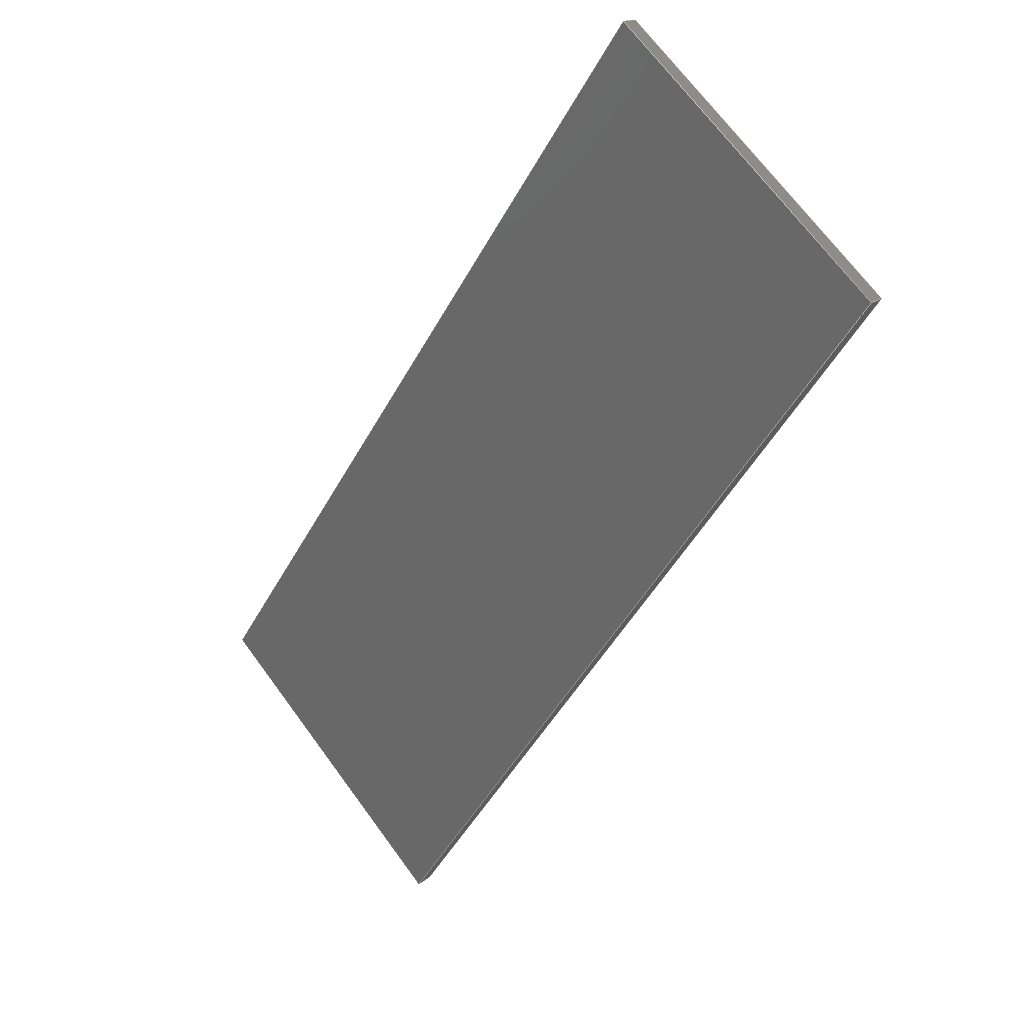
<metadata>
{"format":"step","ext":"step","renderer":"f3d","projection":"perspective","resolution":1024,"background":"white","views":[{"elev":70.3,"azim":143.5,"up":"+Z"}]}
</metadata>
<code>
ISO-10303-21;
DATA;
#1 = APPLICATION_PROTOCOL_DEFINITION('committee draft',
  'automotive_design',1997,#2);
#2 = APPLICATION_CONTEXT(
  'core data for automotive mechanical design processes');
#3 = SHAPE_DEFINITION_REPRESENTATION(#4,#10);
#4 = PRODUCT_DEFINITION_SHAPE('','',#5);
#5 = PRODUCT_DEFINITION('design','',#6,#9);
#6 = PRODUCT_DEFINITION_FORMATION('','',#7);
#7 = PRODUCT('Open CASCADE STEP translator 7.1 12',
  'Open CASCADE STEP translator 7.1 12','',(#8));
#8 = MECHANICAL_CONTEXT('',#2,'mechanical');
#9 = PRODUCT_DEFINITION_CONTEXT('part definition',#2,'design');
#10 = ADVANCED_BREP_SHAPE_REPRESENTATION('',(#11,#15),#321);
#11 = AXIS2_PLACEMENT_3D('',#12,#13,#14);
#12 = CARTESIAN_POINT('',(0,0,0));
#13 = DIRECTION('',(0,0,1));
#14 = DIRECTION('',(1,0,-0));
#15 = MANIFOLD_SOLID_BREP('',#16);
#16 = CLOSED_SHELL('',(#17,#129,#199,#244,#289,#314));
#17 = ADVANCED_FACE('',(#18),#32,.T.);
#18 = FACE_BOUND('',#19,.T.);
#19 = EDGE_LOOP('',(#20,#53,#79,#105));
#20 = ORIENTED_EDGE('',*,*,#21,.F.);
#21 = EDGE_CURVE('',#22,#24,#26,.T.);
#22 = VERTEX_POINT('',#23);
#23 = CARTESIAN_POINT('',(1.263e+04,639.9,
    2940));
#24 = VERTEX_POINT('',#25);
#25 = CARTESIAN_POINT('',(1.263e+04,0,2940));
#26 = SURFACE_CURVE('',#27,(#31,#42),.PCURVE_S1);
#27 = LINE('',#28,#29);
#28 = CARTESIAN_POINT('',(1.263e+04,-23.12,
    2940));
#29 = VECTOR('',#30,1);
#30 = DIRECTION('',(0,-1,0));
#31 = PCURVE('',#32,#37);
#32 = PLANE('',#33);
#33 = AXIS2_PLACEMENT_3D('',#34,#35,#36);
#34 = CARTESIAN_POINT('',(1.046e+04,0,6463));
#35 = DIRECTION('',(0.8506,0,0.5257));
#36 = DIRECTION('',(0,-1,0));
#37 = DEFINITIONAL_REPRESENTATION('',(#38),#41);
#38 = B_SPLINE_CURVE_WITH_KNOTS('',1,(#39,#40),.UNSPECIFIED.,.F.,.F.,(2,
    2),(-780.2,616.3),.PIECEWISE_BEZIER_KNOTS.);
#39 = CARTESIAN_POINT('',(-757.1,4142));
#40 = CARTESIAN_POINT('',(639.4,4142));
#41 = ( GEOMETRIC_REPRESENTATION_CONTEXT(2) 
PARAMETRIC_REPRESENTATION_CONTEXT() REPRESENTATION_CONTEXT('2D SPACE',''
  ) );
#42 = PCURVE('',#43,#48);
#43 = PLANE('',#44);
#44 = AXIS2_PLACEMENT_3D('',#45,#46,#47);
#45 = CARTESIAN_POINT('',(-9677,-46.24,
    -7919));
#46 = DIRECTION('',(0.4376,0,-0.8992));
#47 = DIRECTION('',(0,-1,0));
#48 = DEFINITIONAL_REPRESENTATION('',(#49),#52);
#49 = B_SPLINE_CURVE_WITH_KNOTS('',1,(#50,#51),.UNSPECIFIED.,.F.,.F.,(2,
    2),(-780.2,616.3),.PIECEWISE_BEZIER_KNOTS.);
#50 = CARTESIAN_POINT('',(-803.3,-2.481e+04));
#51 = CARTESIAN_POINT('',(593.1,-2.481e+04));
#52 = ( GEOMETRIC_REPRESENTATION_CONTEXT(2) 
PARAMETRIC_REPRESENTATION_CONTEXT() REPRESENTATION_CONTEXT('2D SPACE',''
  ) );
#53 = ORIENTED_EDGE('',*,*,#54,.T.);
#54 = EDGE_CURVE('',#22,#55,#57,.T.);
#55 = VERTEX_POINT('',#56);
#56 = CARTESIAN_POINT('',(1.172e+04,586.4,
    4427));
#57 = SURFACE_CURVE('',#58,(#62,#68),.PCURVE_S1);
#58 = LINE('',#59,#60);
#59 = CARTESIAN_POINT('',(1.045e+04,512.6,
    6477));
#60 = VECTOR('',#61,1);
#61 = DIRECTION('',(-0.5255,-0.03061,0.8502));
#62 = PCURVE('',#32,#63);
#63 = DEFINITIONAL_REPRESENTATION('',(#64),#67);
#64 = B_SPLINE_CURVE_WITH_KNOTS('',1,(#65,#66),.UNSPECIFIED.,.F.,.F.,(2,
    2),(-1.201e+07,1.201e+07),
  .PIECEWISE_BEZIER_KNOTS.);
#65 = CARTESIAN_POINT('',(-3.68e+05,1.2e+07));
#66 = CARTESIAN_POINT('',(3.669e+05,-1.2e+07));
#67 = ( GEOMETRIC_REPRESENTATION_CONTEXT(2) 
PARAMETRIC_REPRESENTATION_CONTEXT() REPRESENTATION_CONTEXT('2D SPACE',''
  ) );
#68 = PCURVE('',#69,#74);
#69 = PLANE('',#70);
#70 = AXIS2_PLACEMENT_3D('',#71,#72,#73);
#71 = CARTESIAN_POINT('',(5.571,-95.64,0));
#72 = DIRECTION('',(0.05814,-0.9983,0));
#73 = DIRECTION('',(0,0,-1));
#74 = DEFINITIONAL_REPRESENTATION('',(#75),#78);
#75 = B_SPLINE_CURVE_WITH_KNOTS('',1,(#76,#77),.UNSPECIFIED.,.F.,.F.,(2,
    2),(-1.201e+07,1.201e+07),
  .PIECEWISE_BEZIER_KNOTS.);
#76 = CARTESIAN_POINT('',(1.02e+07,6.33e+06));
#77 = CARTESIAN_POINT('',(-1.021e+07,-6.309e+06));
#78 = ( GEOMETRIC_REPRESENTATION_CONTEXT(2) 
PARAMETRIC_REPRESENTATION_CONTEXT() REPRESENTATION_CONTEXT('2D SPACE',''
  ) );
#79 = ORIENTED_EDGE('',*,*,#80,.T.);
#80 = EDGE_CURVE('',#55,#81,#83,.T.);
#81 = VERTEX_POINT('',#82);
#82 = CARTESIAN_POINT('',(1.172e+04,0,4427));
#83 = SURFACE_CURVE('',#84,(#88,#94),.PCURVE_S1);
#84 = LINE('',#85,#86);
#85 = CARTESIAN_POINT('',(1.172e+04,-10.1,
    4427));
#86 = VECTOR('',#87,1);
#87 = DIRECTION('',(0,-1,0));
#88 = PCURVE('',#32,#89);
#89 = DEFINITIONAL_REPRESENTATION('',(#90),#93);
#90 = B_SPLINE_CURVE_WITH_KNOTS('',1,(#91,#92),.UNSPECIFIED.,.F.,.F.,(2,
    2),(-767.2,629.3),.PIECEWISE_BEZIER_KNOTS.);
#91 = CARTESIAN_POINT('',(-757.1,2394));
#92 = CARTESIAN_POINT('',(639.4,2394));
#93 = ( GEOMETRIC_REPRESENTATION_CONTEXT(2) 
PARAMETRIC_REPRESENTATION_CONTEXT() REPRESENTATION_CONTEXT('2D SPACE',''
  ) );
#94 = PCURVE('',#95,#100);
#95 = PLANE('',#96);
#96 = AXIS2_PLACEMENT_3D('',#97,#98,#99);
#97 = CARTESIAN_POINT('',(-6932,-20.2,
    -9874));
#98 = DIRECTION('',(0.6085,0,-0.7935));
#99 = DIRECTION('',(0,-1,0));
#100 = DEFINITIONAL_REPRESENTATION('',(#101),#104);
#101 = B_SPLINE_CURVE_WITH_KNOTS('',1,(#102,#103),.UNSPECIFIED.,.F.,.F.,
  (2,2),(-767.2,629.3),.PIECEWISE_BEZIER_KNOTS.);
#102 = CARTESIAN_POINT('',(-777.3,-2.35e+04));
#103 = CARTESIAN_POINT('',(619.2,-2.35e+04));
#104 = ( GEOMETRIC_REPRESENTATION_CONTEXT(2) 
PARAMETRIC_REPRESENTATION_CONTEXT() REPRESENTATION_CONTEXT('2D SPACE',''
  ) );
#105 = ORIENTED_EDGE('',*,*,#106,.T.);
#106 = EDGE_CURVE('',#81,#24,#107,.T.);
#107 = SURFACE_CURVE('',#108,(#112,#118),.PCURVE_S1);
#108 = LINE('',#109,#110);
#109 = CARTESIAN_POINT('',(1.213e+04,0,3750));
#110 = VECTOR('',#111,1);
#111 = DIRECTION('',(0.5257,0,-0.8506));
#112 = PCURVE('',#32,#113);
#113 = DEFINITIONAL_REPRESENTATION('',(#114),#117);
#114 = B_SPLINE_CURVE_WITH_KNOTS('',1,(#115,#116),.UNSPECIFIED.,.F.,.F.,
  (2,2),(-970.5,1126),.PIECEWISE_BEZIER_KNOTS.);
#115 = CARTESIAN_POINT('',(0,2219));
#116 = CARTESIAN_POINT('',(0,4316));
#117 = ( GEOMETRIC_REPRESENTATION_CONTEXT(2) 
PARAMETRIC_REPRESENTATION_CONTEXT() REPRESENTATION_CONTEXT('2D SPACE',''
  ) );
#118 = PCURVE('',#119,#124);
#119 = PLANE('',#120);
#120 = AXIS2_PLACEMENT_3D('',#121,#122,#123);
#121 = CARTESIAN_POINT('',(0,0,-7500));
#122 = DIRECTION('',(0,-1,-0));
#123 = DIRECTION('',(1,0,0));
#124 = DEFINITIONAL_REPRESENTATION('',(#125),#128);
#125 = B_SPLINE_CURVE_WITH_KNOTS('',1,(#126,#127),.UNSPECIFIED.,.F.,.F.,
  (2,2),(-970.5,1126),.PIECEWISE_BEZIER_KNOTS.);
#126 = CARTESIAN_POINT('',(1.162e+04,1.208e+04));
#127 = CARTESIAN_POINT('',(1.273e+04,1.029e+04));
#128 = ( GEOMETRIC_REPRESENTATION_CONTEXT(2) 
PARAMETRIC_REPRESENTATION_CONTEXT() REPRESENTATION_CONTEXT('2D SPACE',''
  ) );
#129 = ADVANCED_FACE('',(#130),#43,.T.);
#130 = FACE_BOUND('',#131,.T.);
#131 = EDGE_LOOP('',(#132,#153,#179,#198));
#132 = ORIENTED_EDGE('',*,*,#133,.T.);
#133 = EDGE_CURVE('',#24,#134,#136,.T.);
#134 = VERTEX_POINT('',#135);
#135 = CARTESIAN_POINT('',(1.261e+04,0,2927));
#136 = SURFACE_CURVE('',#137,(#141,#147),.PCURVE_S1);
#137 = LINE('',#138,#139);
#138 = CARTESIAN_POINT('',(-5683,3.553e-15,
    -5975));
#139 = VECTOR('',#140,1);
#140 = DIRECTION('',(-0.8992,0,-0.4376));
#141 = PCURVE('',#43,#142);
#142 = DEFINITIONAL_REPRESENTATION('',(#143),#146);
#143 = B_SPLINE_CURVE_WITH_KNOTS('',1,(#144,#145),.UNSPECIFIED.,.F.,.F.,
  (2,2),(-2.037e+04,-2.034e+04),
  .PIECEWISE_BEZIER_KNOTS.);
#144 = CARTESIAN_POINT('',(-46.24,-2.482e+04));
#145 = CARTESIAN_POINT('',(-46.24,-2.478e+04));
#146 = ( GEOMETRIC_REPRESENTATION_CONTEXT(2) 
PARAMETRIC_REPRESENTATION_CONTEXT() REPRESENTATION_CONTEXT('2D SPACE',''
  ) );
#147 = PCURVE('',#119,#148);
#148 = DEFINITIONAL_REPRESENTATION('',(#149),#152);
#149 = B_SPLINE_CURVE_WITH_KNOTS('',1,(#150,#151),.UNSPECIFIED.,.F.,.F.,
  (2,2),(-2.037e+04,-2.034e+04),
  .PIECEWISE_BEZIER_KNOTS.);
#150 = CARTESIAN_POINT('',(1.264e+04,1.044e+04));
#151 = CARTESIAN_POINT('',(1.261e+04,1.043e+04));
#152 = ( GEOMETRIC_REPRESENTATION_CONTEXT(2) 
PARAMETRIC_REPRESENTATION_CONTEXT() REPRESENTATION_CONTEXT('2D SPACE',''
  ) );
#153 = ORIENTED_EDGE('',*,*,#154,.T.);
#154 = EDGE_CURVE('',#134,#155,#157,.T.);
#155 = VERTEX_POINT('',#156);
#156 = CARTESIAN_POINT('',(1.261e+04,638.4,
    2927));
#157 = SURFACE_CURVE('',#158,(#162,#168),.PCURVE_S1);
#158 = LINE('',#159,#160);
#159 = CARTESIAN_POINT('',(1.261e+04,-45.72,
    2927));
#160 = VECTOR('',#161,1);
#161 = DIRECTION('',(-0,1,0));
#162 = PCURVE('',#43,#163);
#163 = DEFINITIONAL_REPRESENTATION('',(#164),#167);
#164 = B_SPLINE_CURVE_WITH_KNOTS('',1,(#165,#166),.UNSPECIFIED.,.F.,.F.,
  (2,2),(-593.6,801.9),.PIECEWISE_BEZIER_KNOTS.);
#165 = CARTESIAN_POINT('',(593.1,-2.478e+04));
#166 = CARTESIAN_POINT('',(-802.5,-2.478e+04));
#167 = ( GEOMETRIC_REPRESENTATION_CONTEXT(2) 
PARAMETRIC_REPRESENTATION_CONTEXT() REPRESENTATION_CONTEXT('2D SPACE',''
  ) );
#168 = PCURVE('',#169,#174);
#169 = PLANE('',#170);
#170 = AXIS2_PLACEMENT_3D('',#171,#172,#173);
#171 = CARTESIAN_POINT('',(8710,-45.19,
    9233));
#172 = DIRECTION('',(0.8506,0,0.5257));
#173 = DIRECTION('',(0,-1,0));
#174 = DEFINITIONAL_REPRESENTATION('',(#175),#178);
#175 = B_SPLINE_CURVE_WITH_KNOTS('',1,(#176,#177),.UNSPECIFIED.,.F.,.F.,
  (2,2),(-593.6,801.9),.PIECEWISE_BEZIER_KNOTS.);
#176 = CARTESIAN_POINT('',(594.1,7413));
#177 = CARTESIAN_POINT('',(-801.4,7413));
#178 = ( GEOMETRIC_REPRESENTATION_CONTEXT(2) 
PARAMETRIC_REPRESENTATION_CONTEXT() REPRESENTATION_CONTEXT('2D SPACE',''
  ) );
#179 = ORIENTED_EDGE('',*,*,#180,.F.);
#180 = EDGE_CURVE('',#22,#155,#181,.T.);
#181 = SURFACE_CURVE('',#182,(#186,#192),.PCURVE_S1);
#182 = LINE('',#183,#184);
#183 = CARTESIAN_POINT('',(-4192,-340.1,
    -5250));
#184 = VECTOR('',#185,1);
#185 = DIRECTION('',(-0.8979,-0.0523,-0.437
    ));
#186 = PCURVE('',#43,#187);
#187 = DEFINITIONAL_REPRESENTATION('',(#188),#191);
#188 = B_SPLINE_CURVE_WITH_KNOTS('',1,(#189,#190),.UNSPECIFIED.,.F.,.F.,
  (2,2),(-1.894e+04,-1.732e+04),
  .PIECEWISE_BEZIER_KNOTS.);
#189 = CARTESIAN_POINT('',(-696.7,-2.502e+04));
#190 = CARTESIAN_POINT('',(-612,-2.34e+04));
#191 = ( GEOMETRIC_REPRESENTATION_CONTEXT(2) 
PARAMETRIC_REPRESENTATION_CONTEXT() REPRESENTATION_CONTEXT('2D SPACE',''
  ) );
#192 = PCURVE('',#69,#193);
#193 = DEFINITIONAL_REPRESENTATION('',(#194),#197);
#194 = B_SPLINE_CURVE_WITH_KNOTS('',1,(#195,#196),.UNSPECIFIED.,.F.,.F.,
  (2,2),(-1.894e+04,-1.732e+04),
  .PIECEWISE_BEZIER_KNOTS.);
#195 = CARTESIAN_POINT('',(-3028,1.283e+04));
#196 = CARTESIAN_POINT('',(-2320,1.137e+04));
#197 = ( GEOMETRIC_REPRESENTATION_CONTEXT(2) 
PARAMETRIC_REPRESENTATION_CONTEXT() REPRESENTATION_CONTEXT('2D SPACE',''
  ) );
#198 = ORIENTED_EDGE('',*,*,#21,.T.);
#199 = ADVANCED_FACE('',(#200),#119,.T.);
#200 = FACE_BOUND('',#201,.T.);
#201 = EDGE_LOOP('',(#202,#203,#224,#243));
#202 = ORIENTED_EDGE('',*,*,#106,.F.);
#203 = ORIENTED_EDGE('',*,*,#204,.T.);
#204 = EDGE_CURVE('',#81,#205,#207,.T.);
#205 = VERTEX_POINT('',#206);
#206 = CARTESIAN_POINT('',(1.169e+04,0,4408));
#207 = SURFACE_CURVE('',#208,(#212,#218),.PCURVE_S1);
#208 = LINE('',#209,#210);
#209 = CARTESIAN_POINT('',(-4176,1.776e-15,
    -7761));
#210 = VECTOR('',#211,1);
#211 = DIRECTION('',(-0.7935,0,-0.6085));
#212 = PCURVE('',#119,#213);
#213 = DEFINITIONAL_REPRESENTATION('',(#214),#217);
#214 = B_SPLINE_CURVE_WITH_KNOTS('',1,(#215,#216),.UNSPECIFIED.,.F.,.F.,
  (2,2),(-2.003e+04,-1.999e+04),
  .PIECEWISE_BEZIER_KNOTS.);
#215 = CARTESIAN_POINT('',(1.172e+04,1.193e+04));
#216 = CARTESIAN_POINT('',(1.169e+04,1.191e+04));
#217 = ( GEOMETRIC_REPRESENTATION_CONTEXT(2) 
PARAMETRIC_REPRESENTATION_CONTEXT() REPRESENTATION_CONTEXT('2D SPACE',''
  ) );
#218 = PCURVE('',#95,#219);
#219 = DEFINITIONAL_REPRESENTATION('',(#220),#223);
#220 = B_SPLINE_CURVE_WITH_KNOTS('',1,(#221,#222),.UNSPECIFIED.,.F.,.F.,
  (2,2),(-2.003e+04,-1.999e+04),
  .PIECEWISE_BEZIER_KNOTS.);
#221 = CARTESIAN_POINT('',(-20.2,-2.35e+04));
#222 = CARTESIAN_POINT('',(-20.2,-2.347e+04));
#223 = ( GEOMETRIC_REPRESENTATION_CONTEXT(2) 
PARAMETRIC_REPRESENTATION_CONTEXT() REPRESENTATION_CONTEXT('2D SPACE',''
  ) );
#224 = ORIENTED_EDGE('',*,*,#225,.T.);
#225 = EDGE_CURVE('',#205,#134,#226,.T.);
#226 = SURFACE_CURVE('',#227,(#231,#237),.PCURVE_S1);
#227 = LINE('',#228,#229);
#228 = CARTESIAN_POINT('',(1.125e+04,0,5127));
#229 = VECTOR('',#230,1);
#230 = DIRECTION('',(0.5257,0,-0.8506));
#231 = PCURVE('',#119,#232);
#232 = DEFINITIONAL_REPRESENTATION('',(#233),#236);
#233 = B_SPLINE_CURVE_WITH_KNOTS('',1,(#234,#235),.UNSPECIFIED.,.F.,.F.,
  (2,2),(670.5,2760),.PIECEWISE_BEZIER_KNOTS.);
#234 = CARTESIAN_POINT('',(1.16e+04,1.206e+04));
#235 = CARTESIAN_POINT('',(1.27e+04,1.028e+04));
#236 = ( GEOMETRIC_REPRESENTATION_CONTEXT(2) 
PARAMETRIC_REPRESENTATION_CONTEXT() REPRESENTATION_CONTEXT('2D SPACE',''
  ) );
#237 = PCURVE('',#169,#238);
#238 = DEFINITIONAL_REPRESENTATION('',(#239),#242);
#239 = B_SPLINE_CURVE_WITH_KNOTS('',1,(#240,#241),.UNSPECIFIED.,.F.,.F.,
  (2,2),(670.5,2760),.PIECEWISE_BEZIER_KNOTS.);
#240 = CARTESIAN_POINT('',(-45.19,5498));
#241 = CARTESIAN_POINT('',(-45.19,7588));
#242 = ( GEOMETRIC_REPRESENTATION_CONTEXT(2) 
PARAMETRIC_REPRESENTATION_CONTEXT() REPRESENTATION_CONTEXT('2D SPACE',''
  ) );
#243 = ORIENTED_EDGE('',*,*,#133,.F.);
#244 = ADVANCED_FACE('',(#245),#95,.F.);
#245 = FACE_BOUND('',#246,.F.);
#246 = EDGE_LOOP('',(#247,#268,#269,#270));
#247 = ORIENTED_EDGE('',*,*,#248,.F.);
#248 = EDGE_CURVE('',#55,#249,#251,.T.);
#249 = VERTEX_POINT('',#250);
#250 = CARTESIAN_POINT('',(1.169e+04,585,
    4408));
#251 = SURFACE_CURVE('',#252,(#256,#262),.PCURVE_S1);
#252 = LINE('',#253,#254);
#253 = CARTESIAN_POINT('',(-2357,-233.3,
    -6366));
#254 = VECTOR('',#255,1);
#255 = DIRECTION('',(-0.7927,-0.04617,-0.6079)
  );
#256 = PCURVE('',#95,#257);
#257 = DEFINITIONAL_REPRESENTATION('',(#258),#261);
#258 = B_SPLINE_CURVE_WITH_KNOTS('',1,(#259,#260),.UNSPECIFIED.,.F.,.F.,
  (2,2),(-1.811e+04,-1.66e+04),
  .PIECEWISE_BEZIER_KNOTS.);
#259 = CARTESIAN_POINT('',(-622.9,-2.385e+04));
#260 = CARTESIAN_POINT('',(-553.3,-2.235e+04));
#261 = ( GEOMETRIC_REPRESENTATION_CONTEXT(2) 
PARAMETRIC_REPRESENTATION_CONTEXT() REPRESENTATION_CONTEXT('2D SPACE',''
  ) );
#262 = PCURVE('',#69,#263);
#263 = DEFINITIONAL_REPRESENTATION('',(#264),#267);
#264 = B_SPLINE_CURVE_WITH_KNOTS('',1,(#265,#266),.UNSPECIFIED.,.F.,.F.,
  (2,2),(-1.811e+04,-1.66e+04),
  .PIECEWISE_BEZIER_KNOTS.);
#265 = CARTESIAN_POINT('',(-4641,1.201e+04));
#266 = CARTESIAN_POINT('',(-3724,1.081e+04));
#267 = ( GEOMETRIC_REPRESENTATION_CONTEXT(2) 
PARAMETRIC_REPRESENTATION_CONTEXT() REPRESENTATION_CONTEXT('2D SPACE',''
  ) );
#268 = ORIENTED_EDGE('',*,*,#80,.T.);
#269 = ORIENTED_EDGE('',*,*,#204,.T.);
#270 = ORIENTED_EDGE('',*,*,#271,.T.);
#271 = EDGE_CURVE('',#205,#249,#272,.T.);
#272 = SURFACE_CURVE('',#273,(#277,#283),.PCURVE_S1);
#273 = LINE('',#274,#275);
#274 = CARTESIAN_POINT('',(1.169e+04,-32.69,
    4408));
#275 = VECTOR('',#276,1);
#276 = DIRECTION('',(-0,1,0));
#277 = PCURVE('',#95,#278);
#278 = DEFINITIONAL_REPRESENTATION('',(#279),#282);
#279 = B_SPLINE_CURVE_WITH_KNOTS('',1,(#280,#281),.UNSPECIFIED.,.F.,.F.,
  (2,2),(-601.2,730.1),.PIECEWISE_BEZIER_KNOTS.);
#280 = CARTESIAN_POINT('',(613.7,-2.347e+04));
#281 = CARTESIAN_POINT('',(-717.6,-2.347e+04));
#282 = ( GEOMETRIC_REPRESENTATION_CONTEXT(2) 
PARAMETRIC_REPRESENTATION_CONTEXT() REPRESENTATION_CONTEXT('2D SPACE',''
  ) );
#283 = PCURVE('',#169,#284);
#284 = DEFINITIONAL_REPRESENTATION('',(#285),#288);
#285 = B_SPLINE_CURVE_WITH_KNOTS('',1,(#286,#287),.UNSPECIFIED.,.F.,.F.,
  (2,2),(-601.2,730.1),.PIECEWISE_BEZIER_KNOTS.);
#286 = CARTESIAN_POINT('',(588.7,5672));
#287 = CARTESIAN_POINT('',(-742.6,5672));
#288 = ( GEOMETRIC_REPRESENTATION_CONTEXT(2) 
PARAMETRIC_REPRESENTATION_CONTEXT() REPRESENTATION_CONTEXT('2D SPACE',''
  ) );
#289 = ADVANCED_FACE('',(#290),#69,.F.);
#290 = FACE_BOUND('',#291,.F.);
#291 = EDGE_LOOP('',(#292,#293,#312,#313));
#292 = ORIENTED_EDGE('',*,*,#248,.T.);
#293 = ORIENTED_EDGE('',*,*,#294,.T.);
#294 = EDGE_CURVE('',#249,#155,#295,.T.);
#295 = SURFACE_CURVE('',#296,(#300,#306),.PCURVE_S1);
#296 = LINE('',#297,#298);
#297 = CARTESIAN_POINT('',(9563,461,
    7853));
#298 = VECTOR('',#299,1);
#299 = DIRECTION('',(0.5255,0.03061,-0.8502));
#300 = PCURVE('',#69,#301);
#301 = DEFINITIONAL_REPRESENTATION('',(#302),#305);
#302 = B_SPLINE_CURVE_WITH_KNOTS('',1,(#303,#304),.UNSPECIFIED.,.F.,.F.,
  (2,2),(3807,6160),
  .PIECEWISE_BEZIER_KNOTS.);
#303 = CARTESIAN_POINT('',(-4616,1.158e+04));
#304 = CARTESIAN_POINT('',(-2615,1.282e+04));
#305 = ( GEOMETRIC_REPRESENTATION_CONTEXT(2) 
PARAMETRIC_REPRESENTATION_CONTEXT() REPRESENTATION_CONTEXT('2D SPACE',''
  ) );
#306 = PCURVE('',#169,#307);
#307 = DEFINITIONAL_REPRESENTATION('',(#308),#311);
#308 = B_SPLINE_CURVE_WITH_KNOTS('',1,(#309,#310),.UNSPECIFIED.,.F.,.F.,
  (2,2),(3807,6160),
  .PIECEWISE_BEZIER_KNOTS.);
#309 = CARTESIAN_POINT('',(-622.7,5428));
#310 = CARTESIAN_POINT('',(-694.8,7779));
#311 = ( GEOMETRIC_REPRESENTATION_CONTEXT(2) 
PARAMETRIC_REPRESENTATION_CONTEXT() REPRESENTATION_CONTEXT('2D SPACE',''
  ) );
#312 = ORIENTED_EDGE('',*,*,#180,.F.);
#313 = ORIENTED_EDGE('',*,*,#54,.T.);
#314 = ADVANCED_FACE('',(#315),#169,.F.);
#315 = FACE_BOUND('',#316,.F.);
#316 = EDGE_LOOP('',(#317,#318,#319,#320));
#317 = ORIENTED_EDGE('',*,*,#225,.T.);
#318 = ORIENTED_EDGE('',*,*,#154,.T.);
#319 = ORIENTED_EDGE('',*,*,#294,.F.);
#320 = ORIENTED_EDGE('',*,*,#271,.F.);
#321 = ( GEOMETRIC_REPRESENTATION_CONTEXT(3) 
GLOBAL_UNCERTAINTY_ASSIGNED_CONTEXT((#325)) GLOBAL_UNIT_ASSIGNED_CONTEXT
((#322,#323,#324)) REPRESENTATION_CONTEXT('Context #1',
  '3D Context with UNIT and UNCERTAINTY') );
#322 = ( LENGTH_UNIT() NAMED_UNIT(*) SI_UNIT(.MILLI.,.METRE.) );
#323 = ( NAMED_UNIT(*) PLANE_ANGLE_UNIT() SI_UNIT($,.RADIAN.) );
#324 = ( NAMED_UNIT(*) SI_UNIT($,.STERADIAN.) SOLID_ANGLE_UNIT() );
#325 = UNCERTAINTY_MEASURE_WITH_UNIT(LENGTH_MEASURE(0.0002),#322,
  'distance_accuracy_value','confusion accuracy');
#326 = PRODUCT_TYPE('part',$,(#7));
ENDSEC;
END-ISO-10303-21;

</code>
